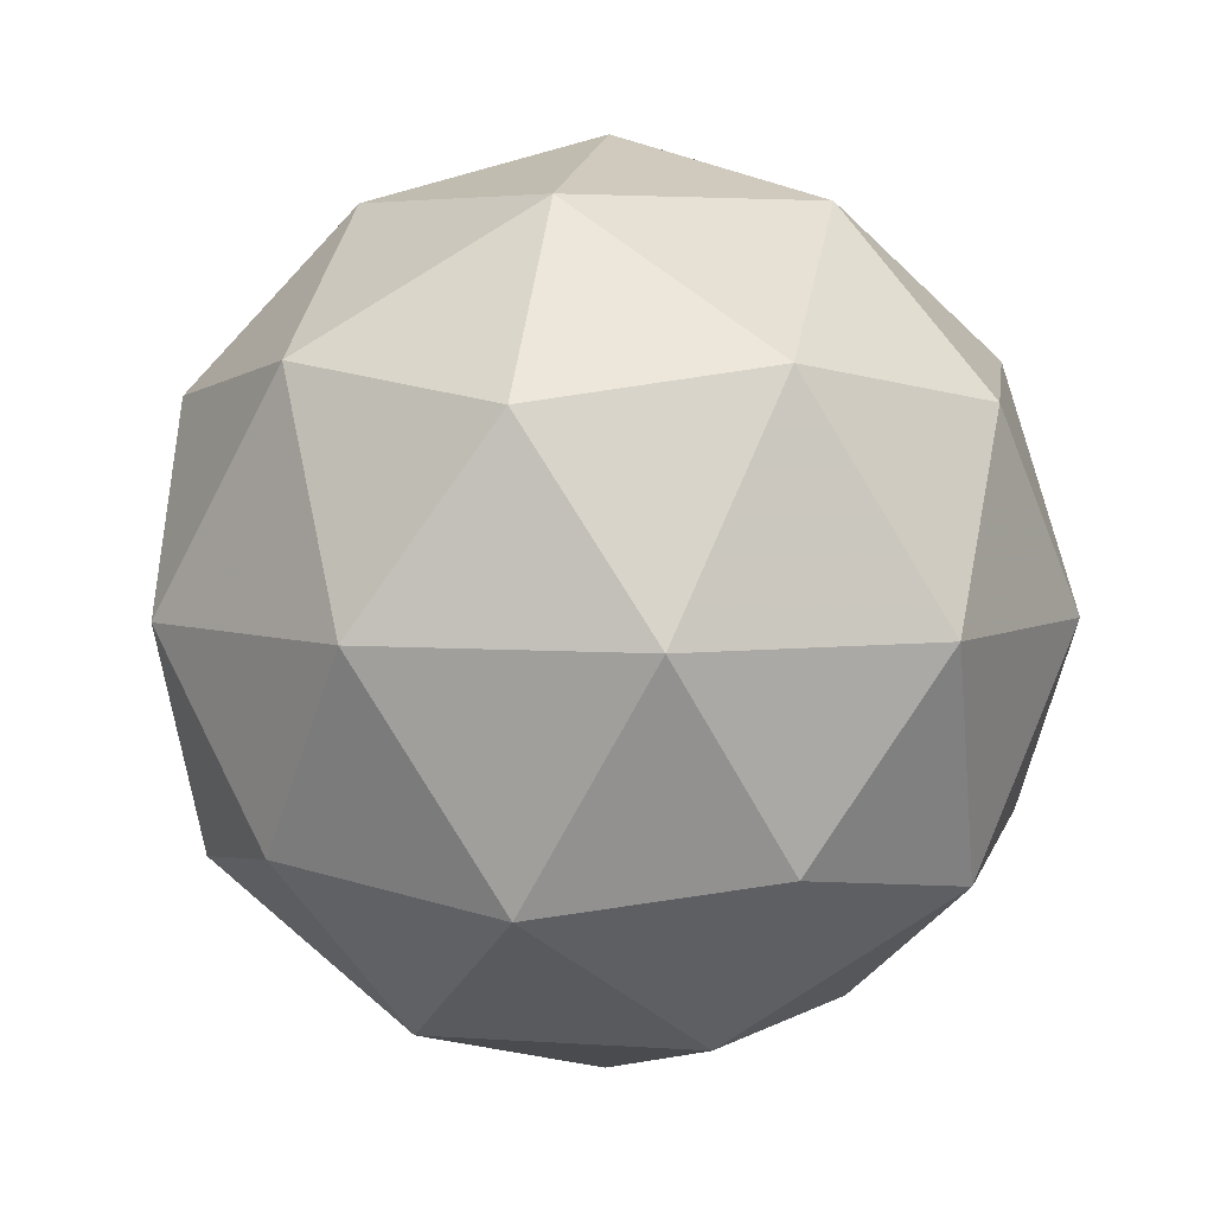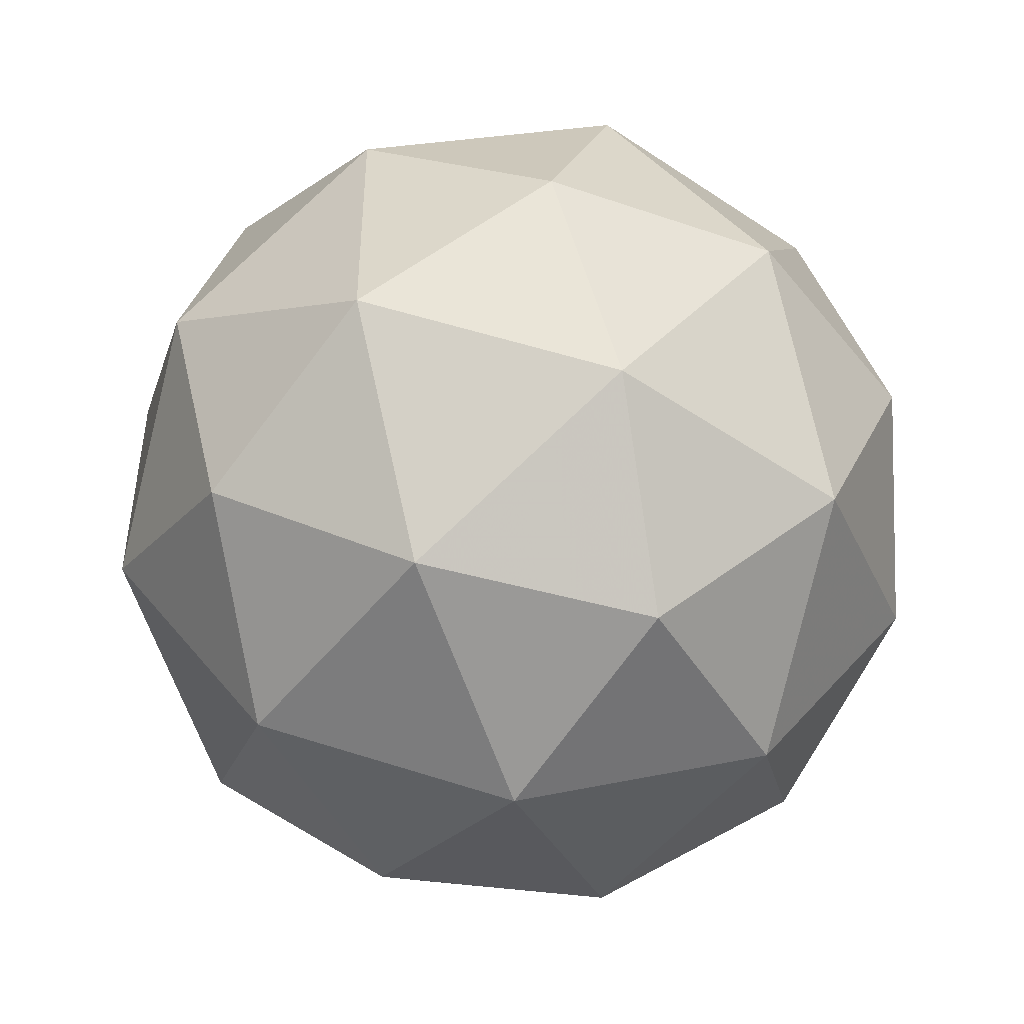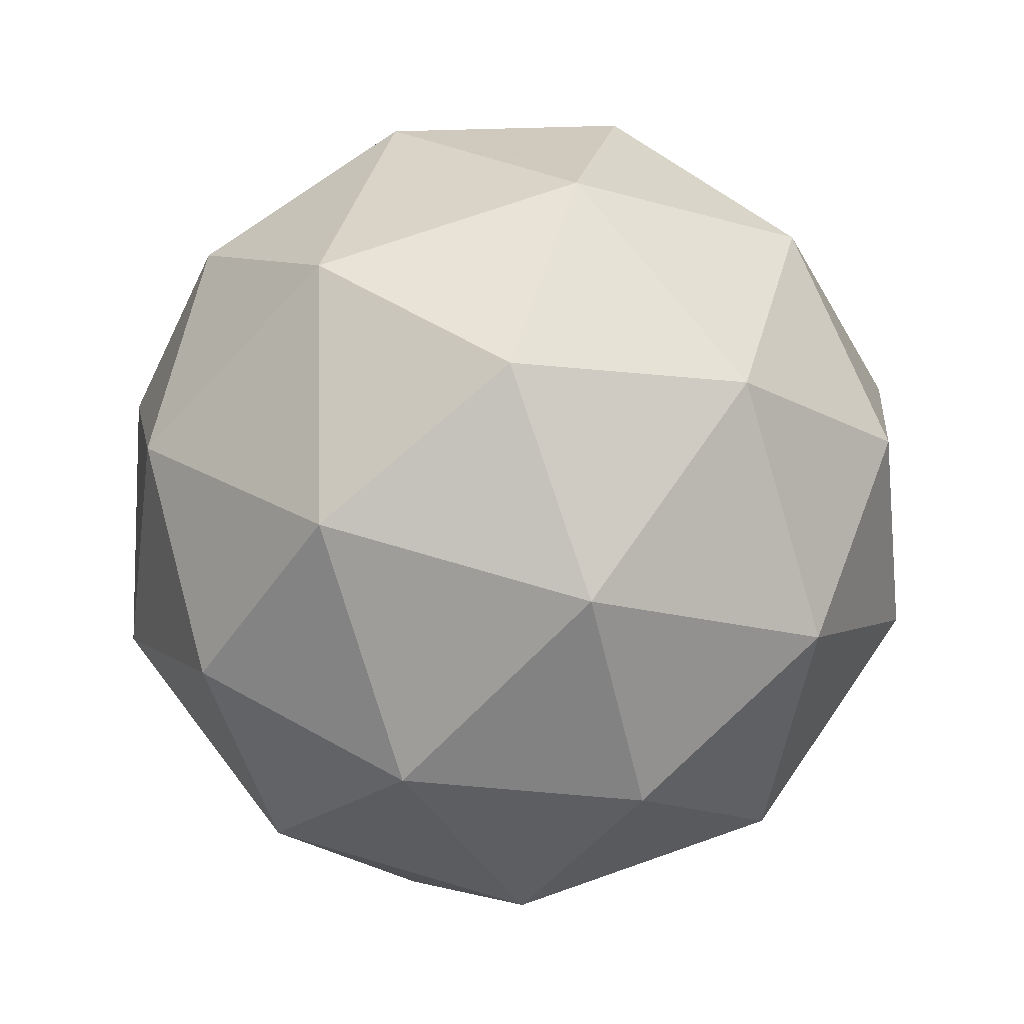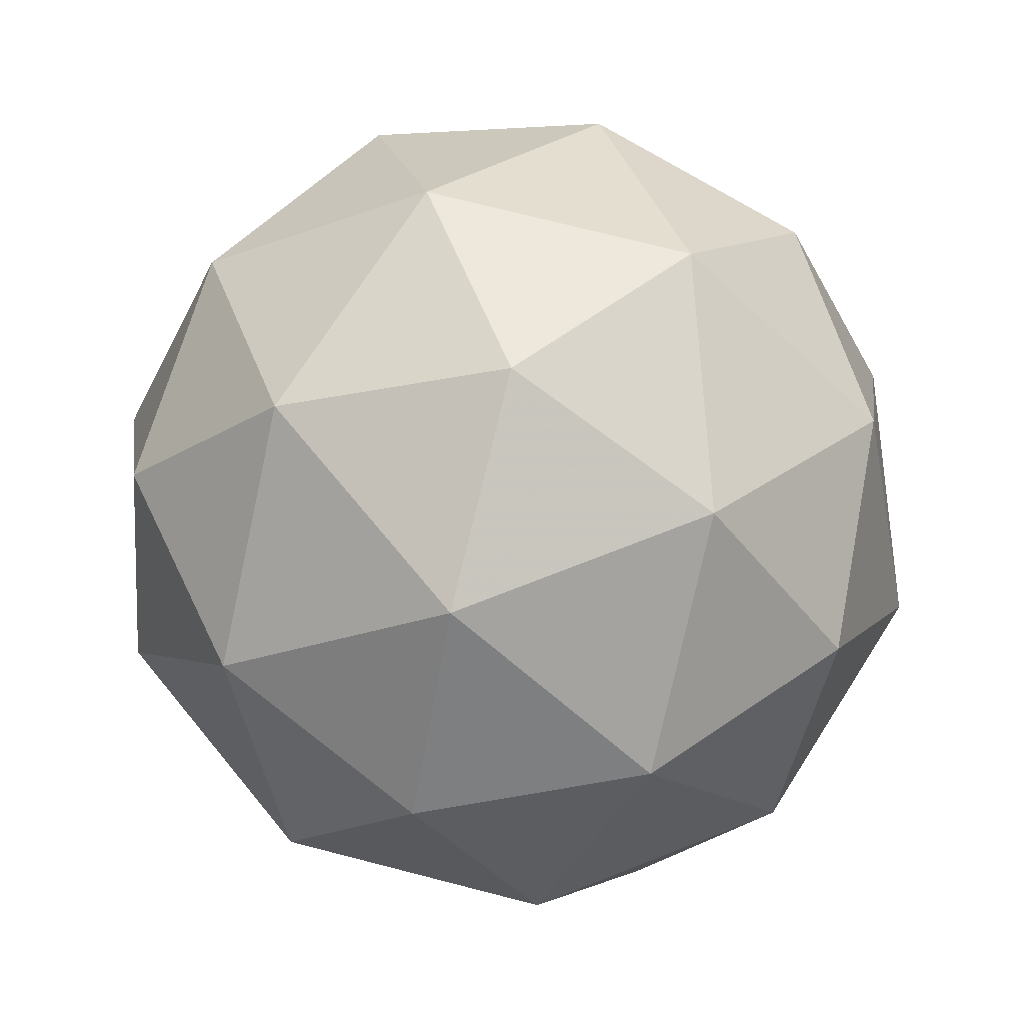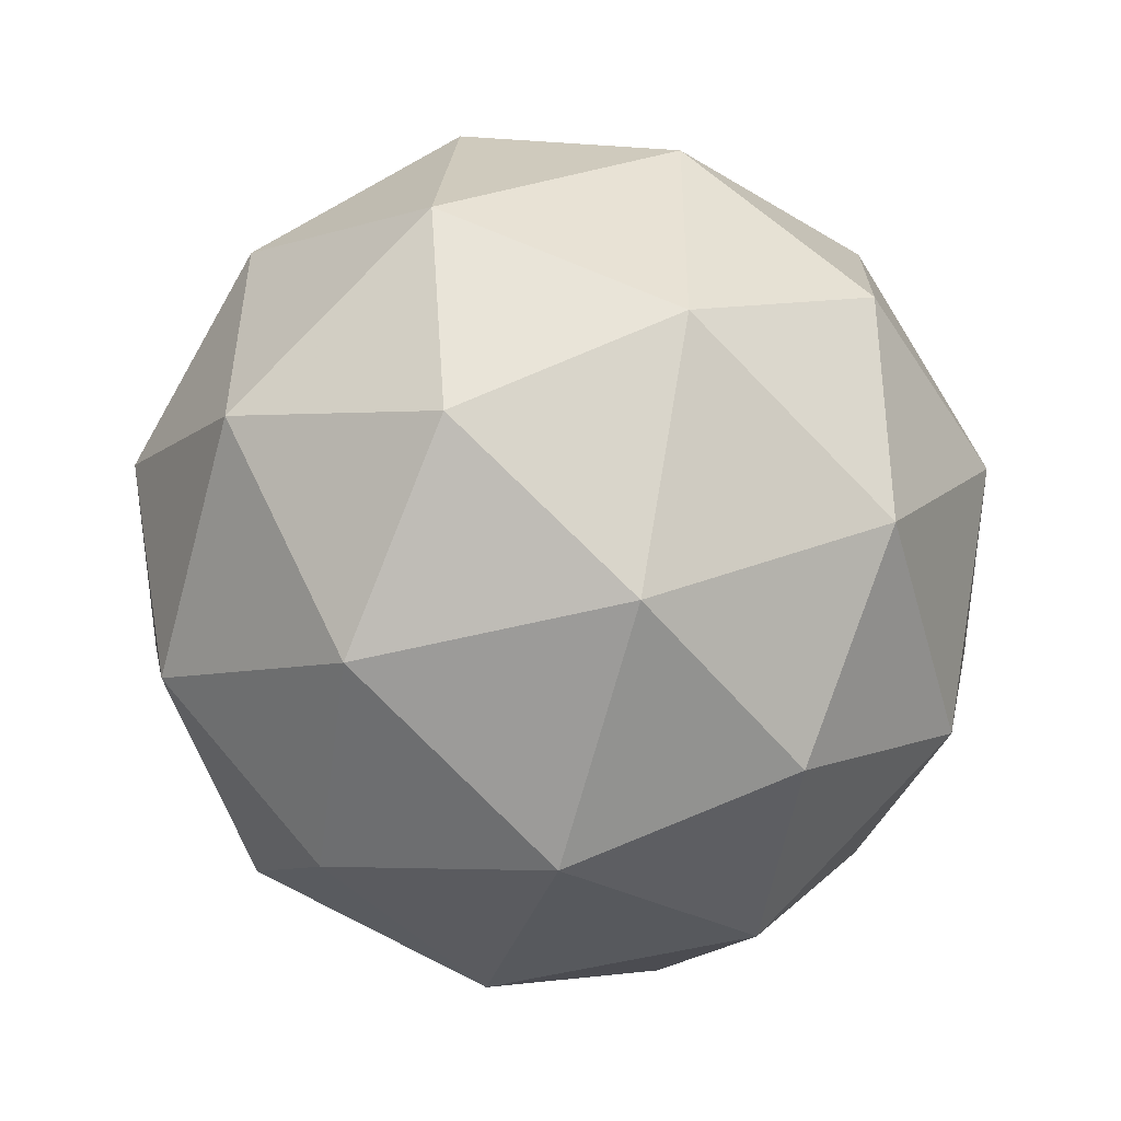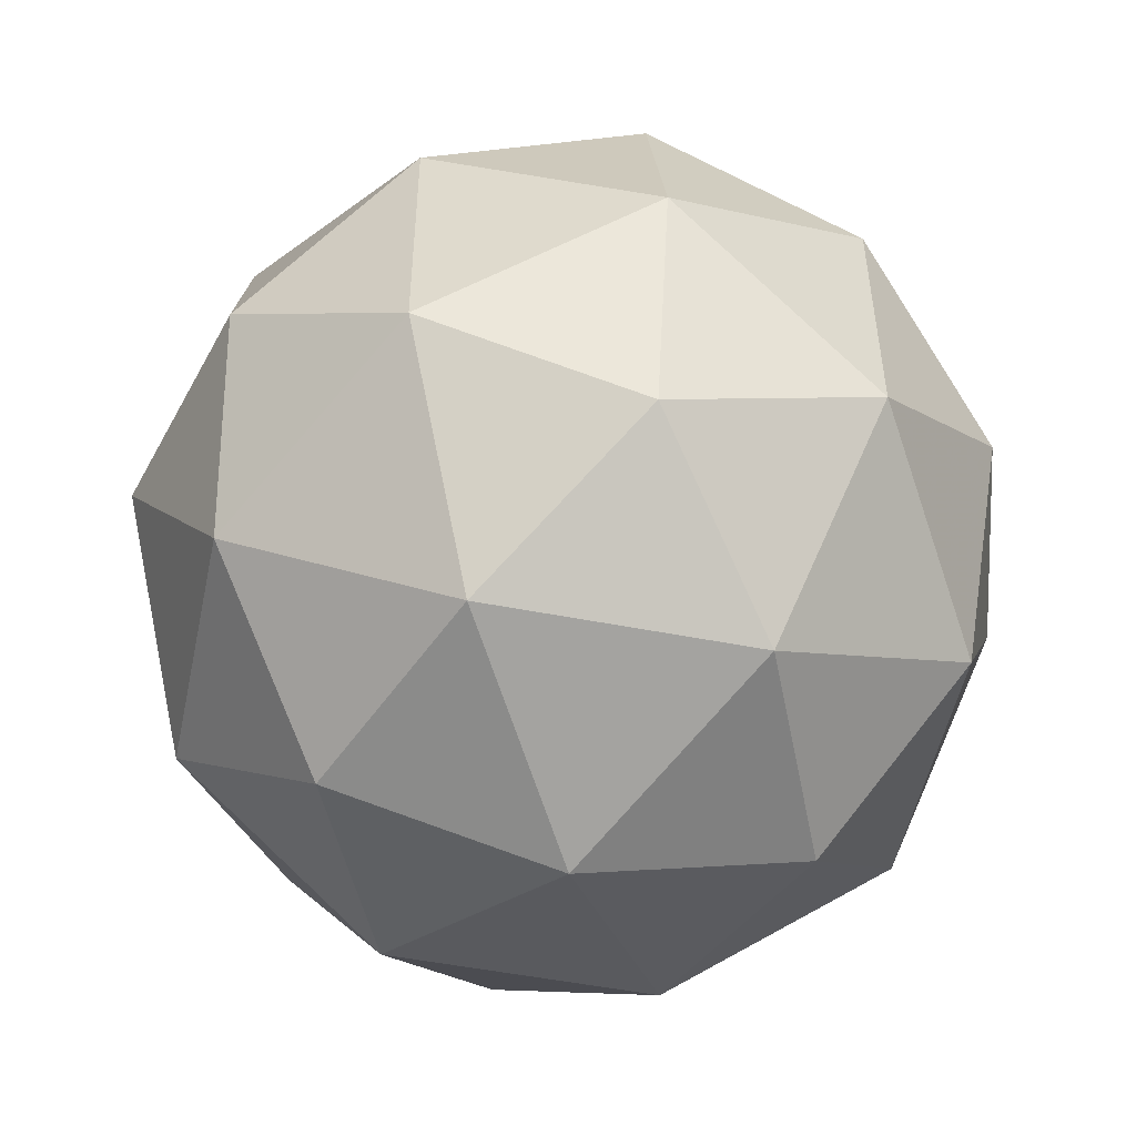
<metadata>
{"format":"obj","ext":"obj","renderer":"f3d","projection":"perspective","resolution":1024,"background":"white","views":[{"elev":4.7,"azim":-78.2,"up":"+Z"},{"elev":-49.5,"azim":111.3,"up":"+Y"},{"elev":71.3,"azim":106.5,"up":"+Z"},{"elev":72.1,"azim":140.4,"up":"+Z"},{"elev":-50.4,"azim":-106.1,"up":"+Y"},{"elev":-52.2,"azim":46.2,"up":"+Y"}]}
</metadata>
<code>
v 0.5164 0.4875 -0.1602
v 0.4585 0.5294 -0.1159
v 0.5385 0.5553 -0.1156
v 0.5879 0.4871 -0.1158
v 0.5383 0.4192 -0.1162
v 0.4584 0.4453 -0.1163
v 0.4942 0.555 -0.04411
v 0.5742 0.5289 -0.04408
v 0.574 0.4448 -0.04449
v 0.494 0.4189 -0.04476
v 0.4446 0.487 -0.04453
v 0.5161 0.4867 -0.0001704
v 0.5294 0.5274 -0.148
v 0.4824 0.5122 -0.1482
v 0.4954 0.552 -0.122
v 0.4483 0.4874 -0.1224
v 0.4823 0.4627 -0.1484
v 0.5584 0.4873 -0.1481
v 0.5715 0.5272 -0.1219
v 0.5293 0.4474 -0.1484
v 0.5713 0.4472 -0.1223
v 0.4952 0.4226 -0.1226
v 0.4402 0.5119 -0.08019
v 0.4401 0.4625 -0.08043
v 0.5164 0.5671 -0.07979
v 0.4693 0.5519 -0.07995
v 0.5924 0.5117 -0.07991
v 0.5634 0.5517 -0.07977
v 0.5632 0.4223 -0.08039
v 0.5923 0.4622 -0.08015
v 0.4691 0.4224 -0.08057
v 0.5161 0.4071 -0.08055
v 0.4612 0.527 -0.03802
v 0.5373 0.5516 -0.03776
v 0.5842 0.4868 -0.03798
v 0.5371 0.4221 -0.03838
v 0.4611 0.447 -0.03841
v 0.5032 0.5268 -0.01195
v 0.4741 0.4868 -0.0122
v 0.5502 0.5114 -0.01194
v 0.5501 0.462 -0.01217
v 0.5031 0.4468 -0.01233
f 1 14 13
f 2 14 16
f 1 13 18
f 1 18 20
f 1 20 17
f 2 16 23
f 3 15 25
f 4 19 27
f 5 21 29
f 6 22 31
f 2 23 26
f 3 25 28
f 4 27 30
f 5 29 32
f 6 31 24
f 7 33 38
f 8 34 40
f 9 35 41
f 10 36 42
f 11 37 39
f 39 42 12
f 39 37 42
f 37 10 42
f 42 41 12
f 42 36 41
f 36 9 41
f 41 40 12
f 41 35 40
f 35 8 40
f 40 38 12
f 40 34 38
f 34 7 38
f 38 39 12
f 38 33 39
f 33 11 39
f 24 37 11
f 24 31 37
f 31 10 37
f 32 36 10
f 32 29 36
f 29 9 36
f 30 35 9
f 30 27 35
f 27 8 35
f 28 34 8
f 28 25 34
f 25 7 34
f 26 33 7
f 26 23 33
f 23 11 33
f 31 32 10
f 31 22 32
f 22 5 32
f 29 30 9
f 29 21 30
f 21 4 30
f 27 28 8
f 27 19 28
f 19 3 28
f 25 26 7
f 25 15 26
f 15 2 26
f 23 24 11
f 23 16 24
f 16 6 24
f 17 22 6
f 17 20 22
f 20 5 22
f 20 21 5
f 20 18 21
f 18 4 21
f 18 19 4
f 18 13 19
f 13 3 19
f 16 17 6
f 16 14 17
f 14 1 17
f 13 15 3
f 13 14 15
f 14 2 15

</code>
